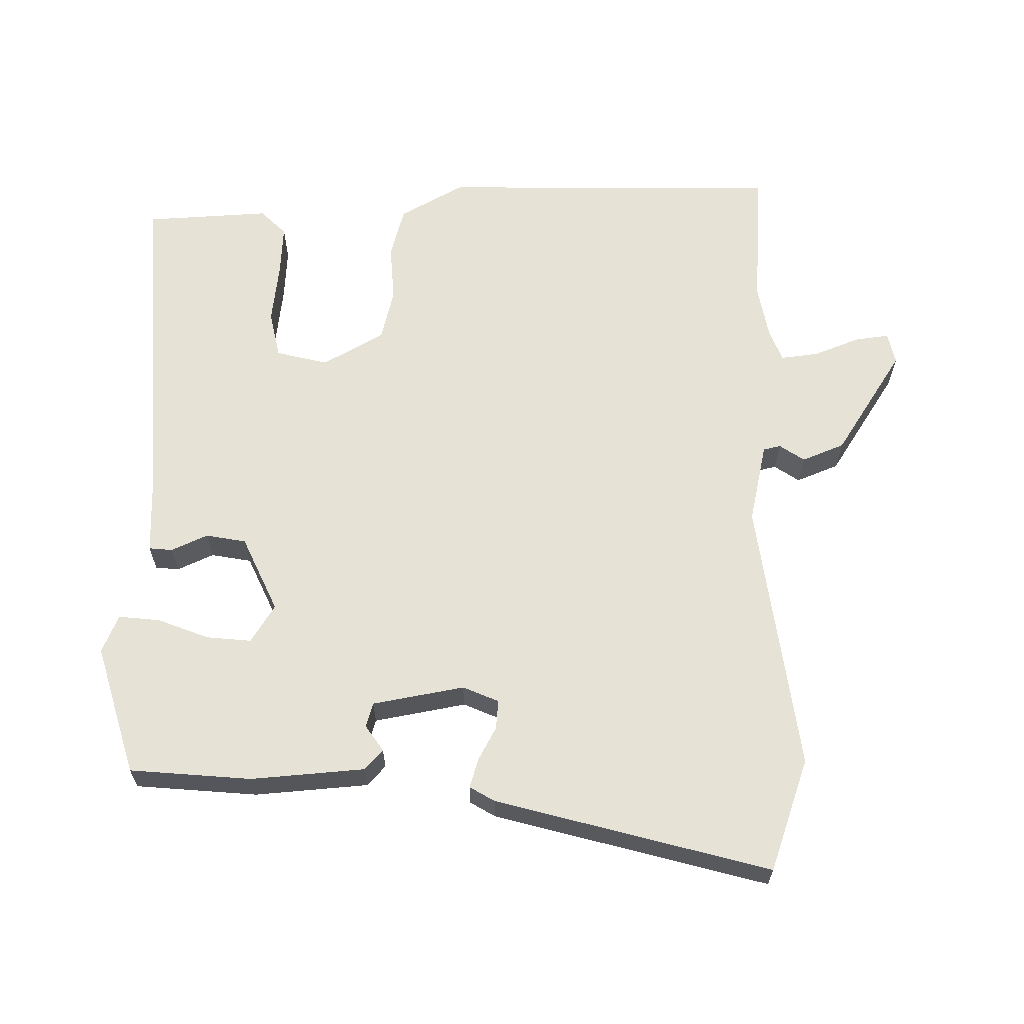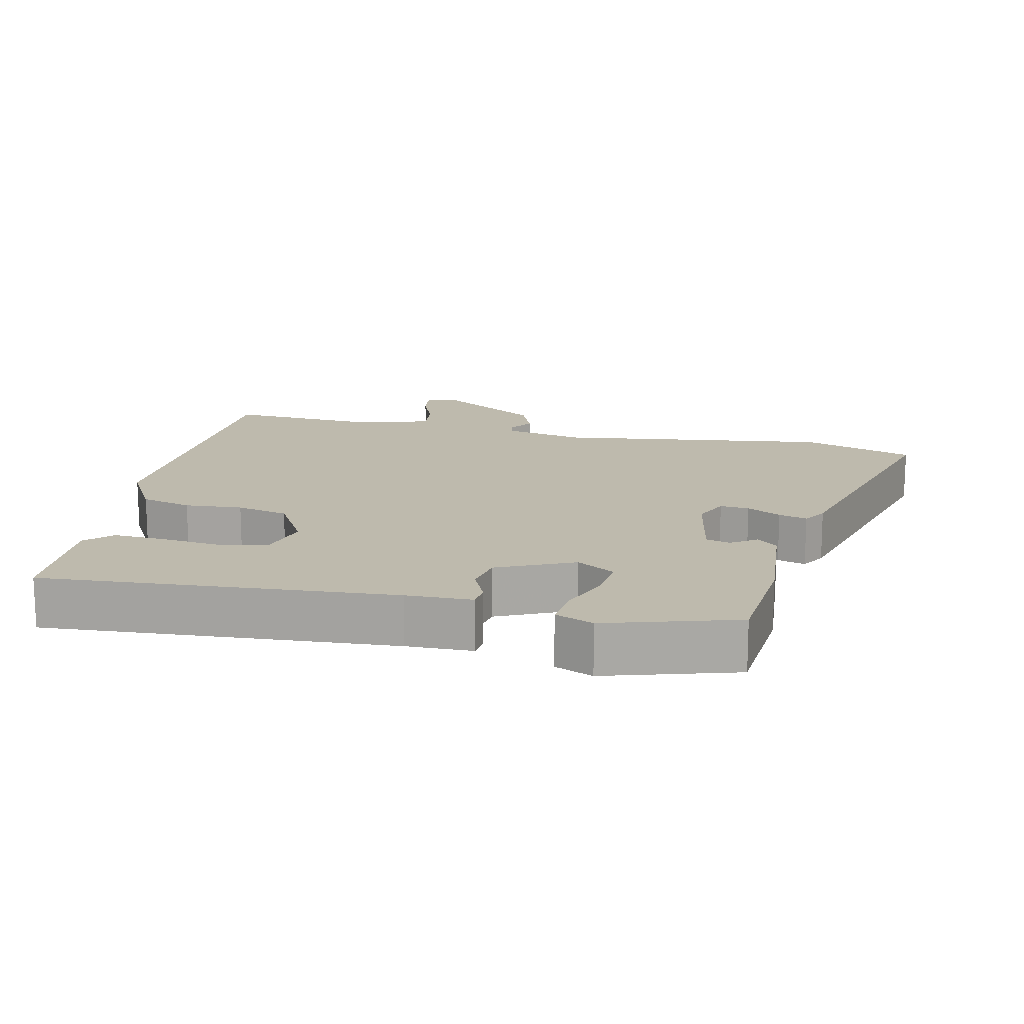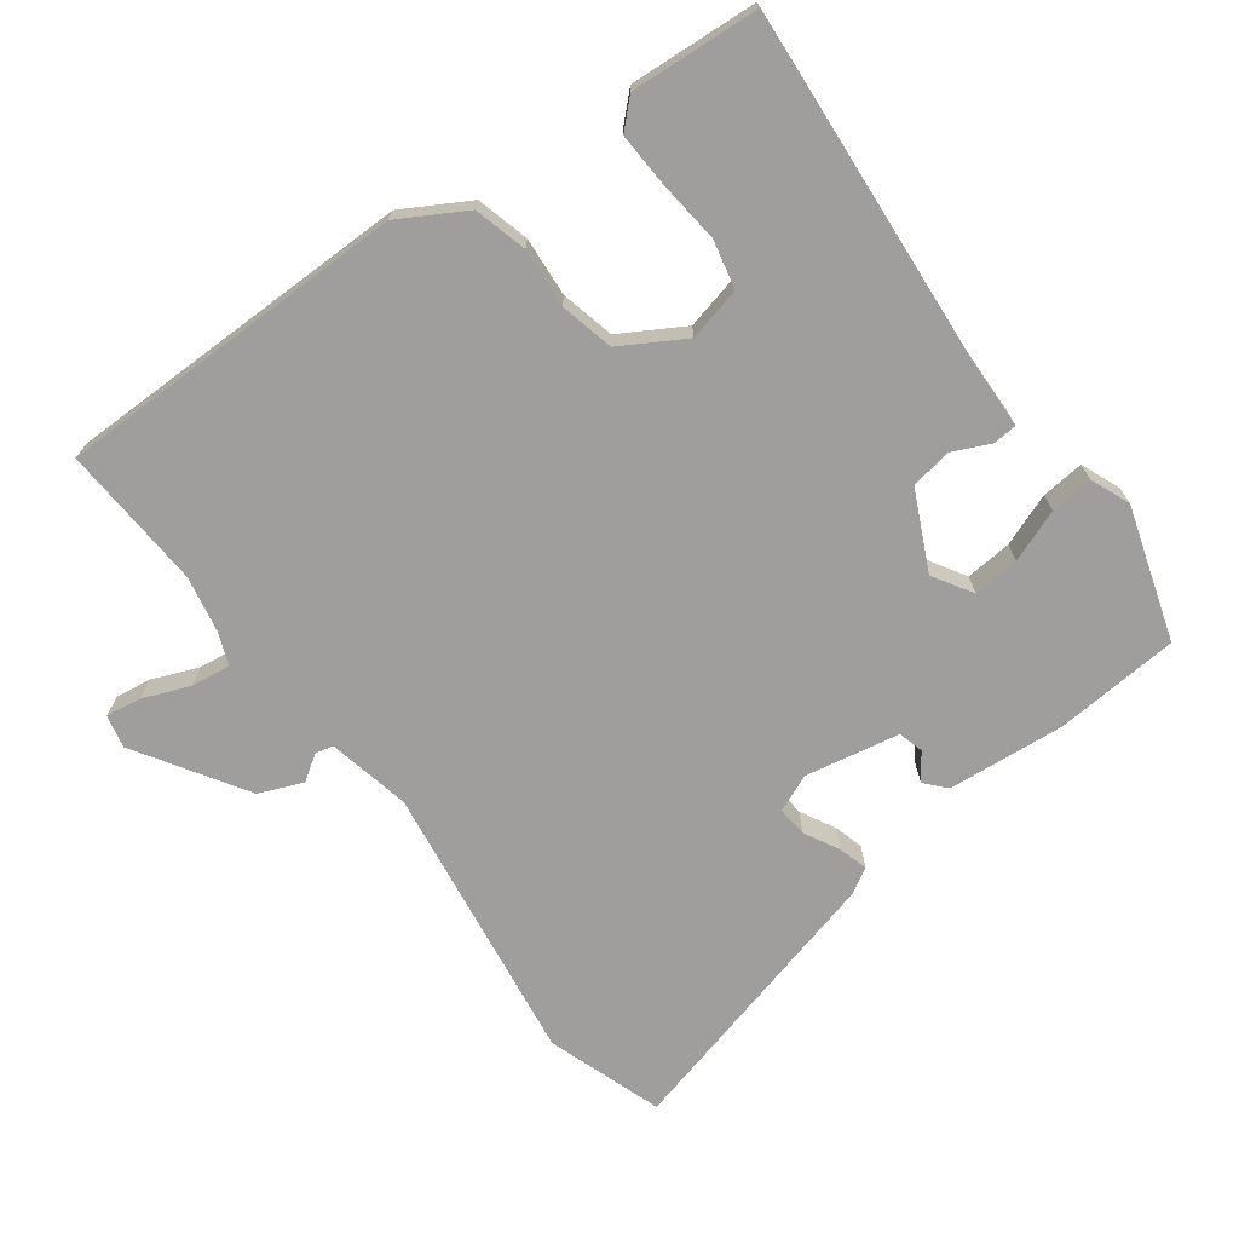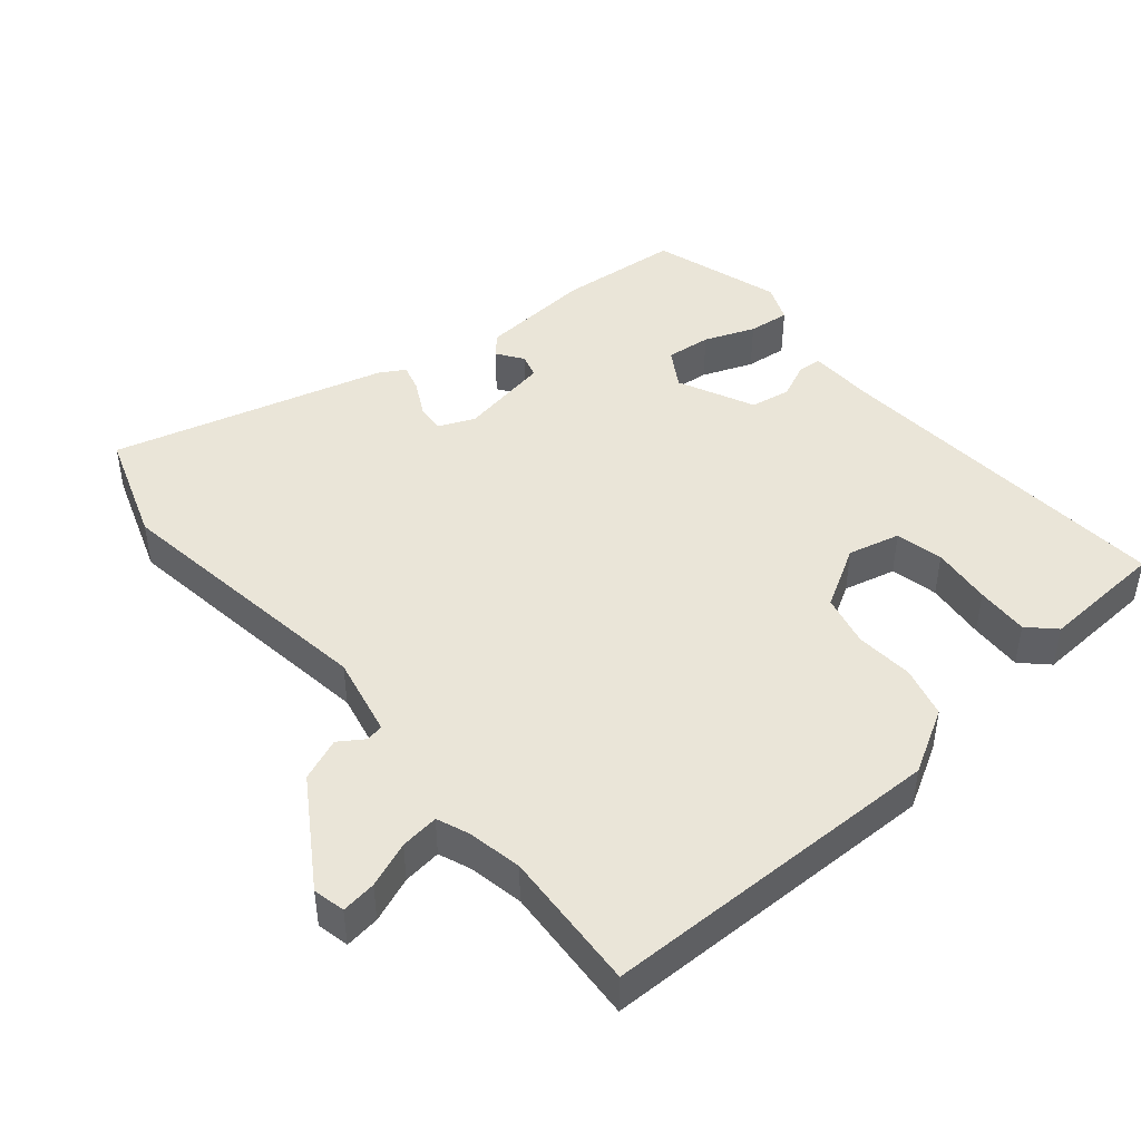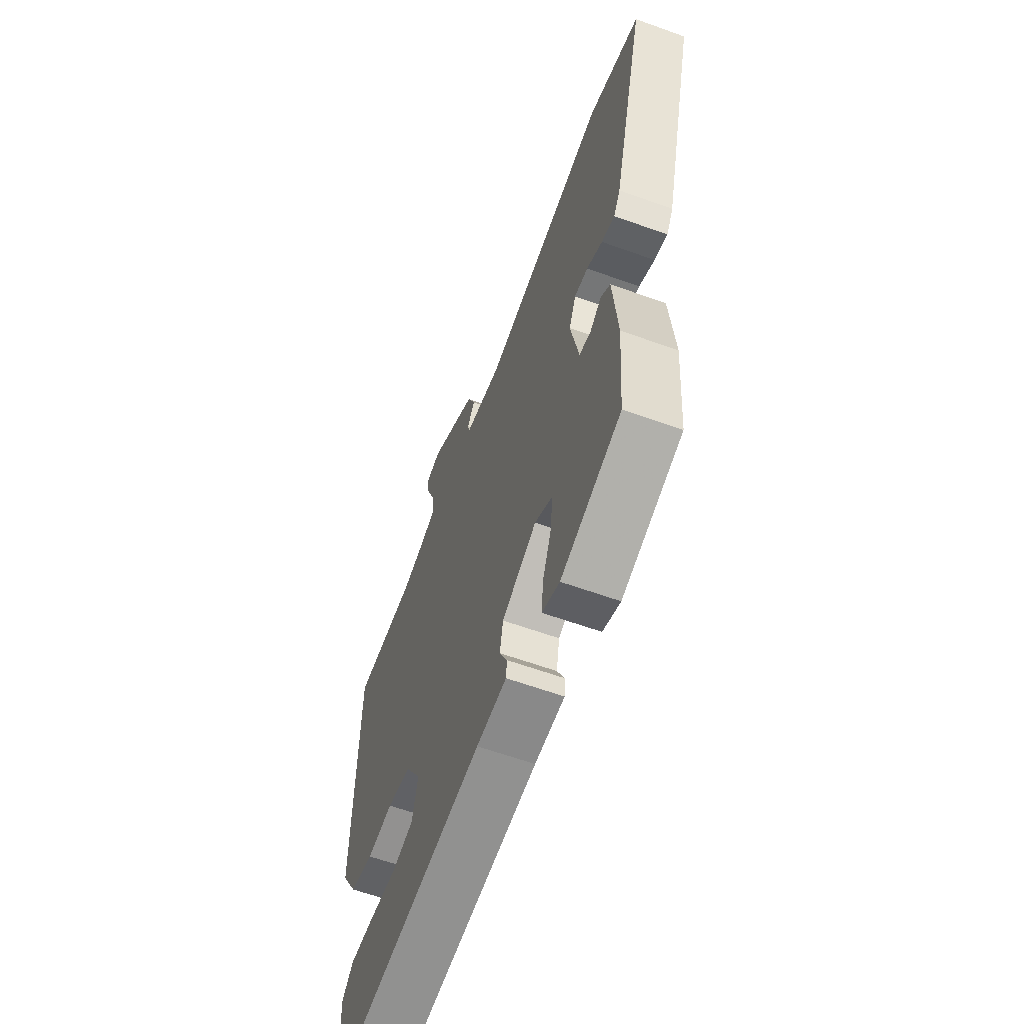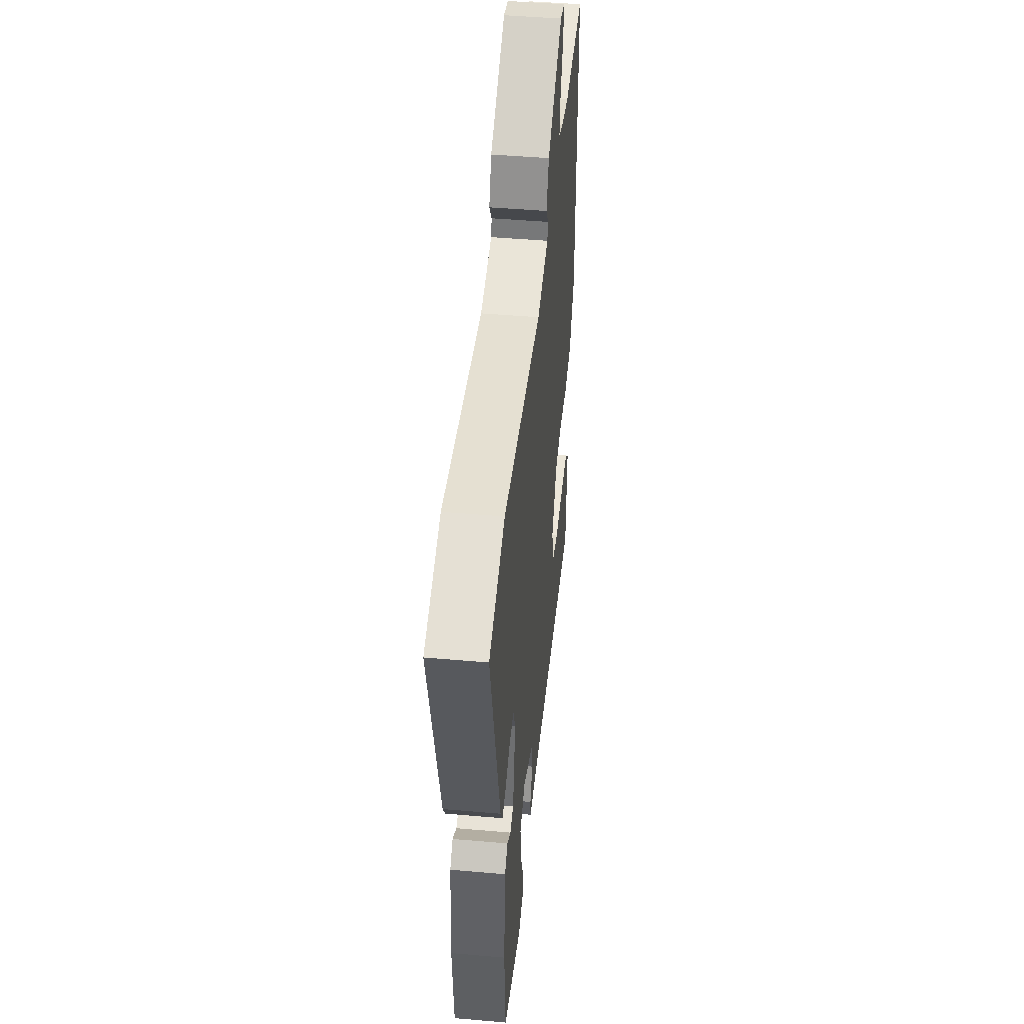
<metadata>
{"format":"obj","ext":"obj","renderer":"f3d","projection":"perspective","resolution":1024,"background":"white","views":[{"elev":63.7,"azim":-90.3,"up":"+Y"},{"elev":15.4,"azim":-167.2,"up":"+Y"},{"elev":-71.0,"azim":126.3,"up":"+Y"},{"elev":44.8,"azim":50.0,"up":"+Y"},{"elev":-62.0,"azim":-110.1,"up":"+Z"},{"elev":45.4,"azim":-84.2,"up":"+Z"}]}
</metadata>
<code>
v -0.622 0.07 0.458
v -0.46 0.07 0.514
v -0.065 0.07 0.459
v 0.051 0.07 0.484
v 0.057 0.07 0.509
v 0.033 0.07 0.545
v 0.058 0.07 0.606
v 0.21 0.07 0.703
v 0.256 0.07 0.693
v 0.249 0.07 0.643
v 0.223 0.07 0.578
v 0.216 0.07 0.523
v 0.262 0.07 0.505
v 0.34 0.07 0.49
v 0.542 0.07 0.503
v 0.546 0.07 0.008
v 0.494 0.07 -0.084
v 0.42 0.07 -0.104
v 0.337 0.07 -0.098
v 0.262 0.07 -0.116
v 0.211 0.07 -0.204
v 0.229 0.07 -0.279
v 0.297 0.07 -0.294
v 0.384 0.07 -0.284
v 0.46 0.07 -0.28
v 0.496 0.07 -0.317
v 0.485 0.07 -0.497
v -0.019 0.07 -0.462
v -0.114 0.07 -0.46
v -0.117 0.07 -0.426
v -0.093 0.07 -0.374
v -0.103 0.07 -0.316
v -0.212 0.07 -0.265
v -0.267 0.07 -0.299
v -0.261 0.07 -0.364
v -0.233 0.07 -0.437
v -0.227 0.07 -0.497
v -0.282 0.07 -0.52
v -0.469 0.07 -0.463
v -0.483 0.07 -0.288
v -0.469 0.07 -0.124
v -0.44 0.07 -0.098
v -0.403 0.07 -0.124
v -0.368 0.07 -0.114
v -0.343 0.07 0.018
v -0.365 0.07 0.07
v -0.407 0.07 0.066
v -0.456 0.07 0.04
v -0.497 0.07 0.028
v -0.518 0.07 0.064
v -0.622 0 0.458
v -0.46 0 0.514
v -0.065 0 0.459
v 0.051 0 0.484
v 0.057 0 0.509
v 0.033 0 0.545
v 0.058 0 0.606
v 0.21 0 0.703
v 0.256 0 0.693
v 0.249 0 0.643
v 0.223 0 0.578
v 0.216 0 0.523
v 0.262 0 0.505
v 0.34 0 0.49
v 0.542 0 0.503
v 0.546 0 0.008
v 0.494 0 -0.084
v 0.42 0 -0.104
v 0.337 0 -0.098
v 0.262 0 -0.116
v 0.211 0 -0.204
v 0.229 0 -0.279
v 0.297 0 -0.294
v 0.384 0 -0.284
v 0.46 0 -0.28
v 0.496 0 -0.317
v 0.485 0 -0.497
v -0.019 0 -0.462
v -0.114 0 -0.46
v -0.117 0 -0.426
v -0.093 0 -0.374
v -0.103 0 -0.316
v -0.212 0 -0.265
v -0.267 0 -0.299
v -0.261 0 -0.364
v -0.233 0 -0.437
v -0.227 0 -0.497
v -0.282 0 -0.52
v -0.469 0 -0.463
v -0.483 0 -0.288
v -0.469 0 -0.124
v -0.44 0 -0.098
v -0.403 0 -0.124
v -0.368 0 -0.114
v -0.343 0 0.018
v -0.365 0 0.07
v -0.407 0 0.066
v -0.456 0 0.04
v -0.497 0 0.028
v -0.518 0 0.064
f 1 2 3
f 50 1 3
f 49 50 3
f 48 49 3
f 47 48 3
f 46 47 3 4
f 45 46 4
f 44 45 4
f 41 42 43
f 40 41 43
f 39 40 43
f 38 39 43
f 37 38 43
f 36 37 43
f 35 36 43
f 34 35 43 44
f 33 34 44 4
f 28 29 30 31
f 27 28 31
f 26 27 31
f 25 26 31
f 24 25 31
f 23 24 31
f 22 23 31 32
f 21 22 32 33
f 17 18 19
f 16 17 19
f 15 16 19
f 14 15 19
f 13 14 19 20
f 21 33 4
f 20 21 4
f 13 20 4
f 12 13 4
f 9 10 11
f 8 9 11
f 7 8 11
f 6 7 11
f 5 6 11
f 4 5 11 12
f 53 52 51
f 53 51 100
f 53 100 99
f 53 99 98
f 53 98 97
f 54 53 97 96
f 54 96 95
f 54 95 94
f 93 92 91
f 93 91 90
f 93 90 89
f 93 89 88
f 93 88 87
f 93 87 86
f 93 86 85
f 94 93 85 84
f 54 94 84 83
f 81 80 79 78
f 81 78 77
f 81 77 76
f 81 76 75
f 81 75 74
f 81 74 73
f 82 81 73 72
f 83 82 72 71
f 69 68 67
f 69 67 66
f 69 66 65
f 69 65 64
f 70 69 64 63
f 54 83 71
f 54 71 70
f 54 70 63
f 54 63 62
f 61 60 59
f 61 59 58
f 61 58 57
f 61 57 56
f 61 56 55
f 62 61 55 54
f 1 51 52 2
f 2 52 53 3
f 3 53 54 4
f 4 54 55 5
f 5 55 56 6
f 6 56 57 7
f 7 57 58 8
f 8 58 59 9
f 9 59 60 10
f 10 60 61 11
f 11 61 62 12
f 12 62 63 13
f 13 63 64 14
f 14 64 65 15
f 15 65 66 16
f 16 66 67 17
f 17 67 68 18
f 18 68 69 19
f 19 69 70 20
f 20 70 71 21
f 21 71 72 22
f 22 72 73 23
f 23 73 74 24
f 24 74 75 25
f 25 75 76 26
f 26 76 77 27
f 27 77 78 28
f 28 78 79 29
f 29 79 80 30
f 30 80 81 31
f 31 81 82 32
f 32 82 83 33
f 33 83 84 34
f 34 84 85 35
f 35 85 86 36
f 36 86 87 37
f 37 87 88 38
f 38 88 89 39
f 39 89 90 40
f 40 90 91 41
f 41 91 92 42
f 42 92 93 43
f 43 93 94 44
f 44 94 95 45
f 45 95 96 46
f 46 96 97 47
f 47 97 98 48
f 48 98 99 49
f 49 99 100 50
f 50 100 51 1

</code>
